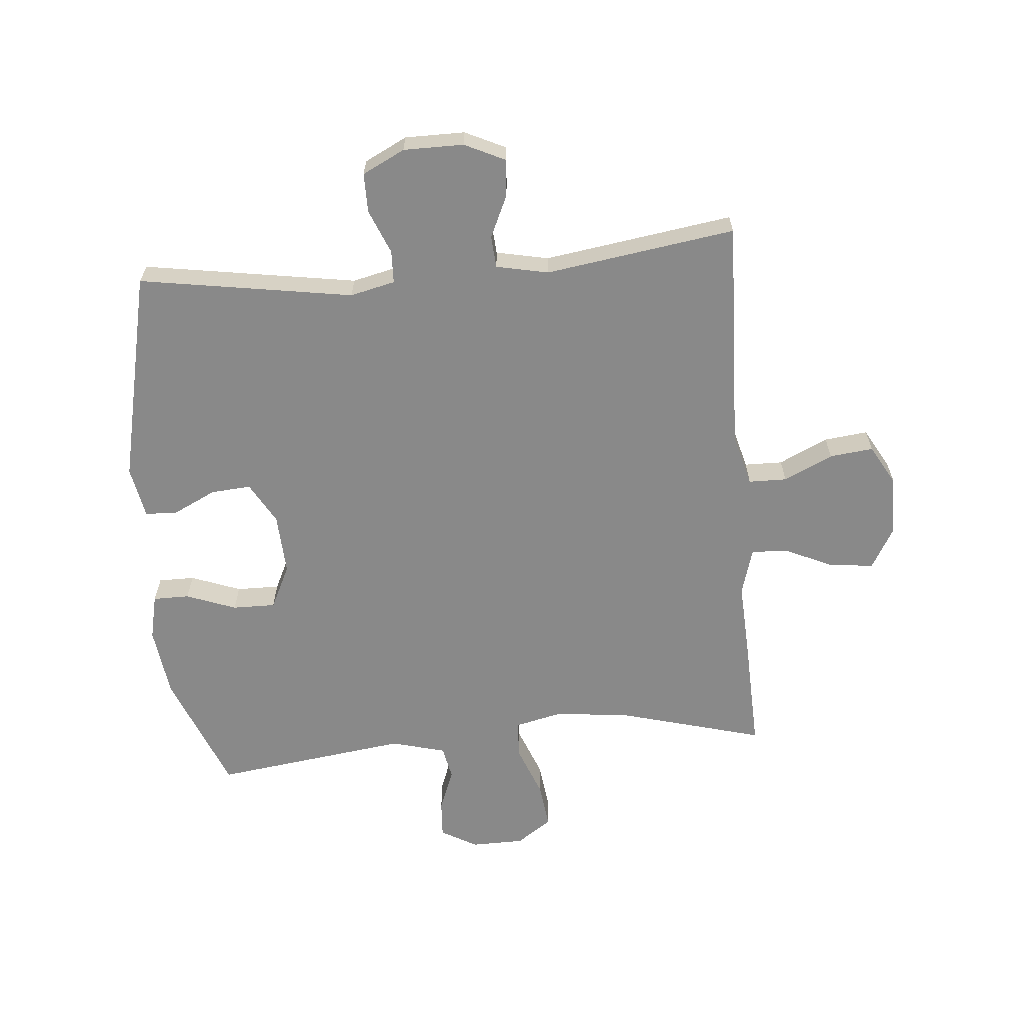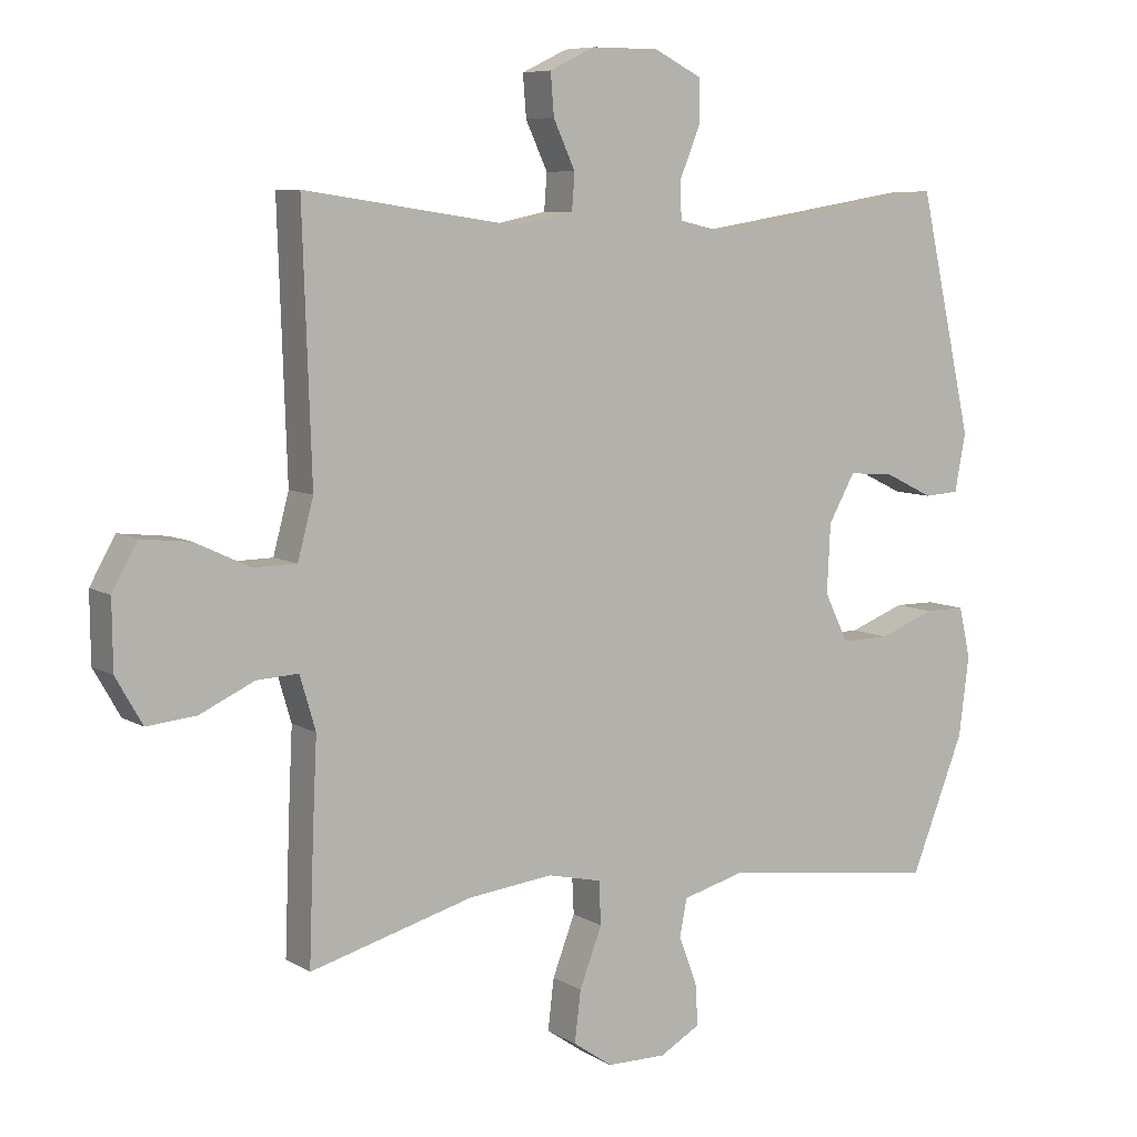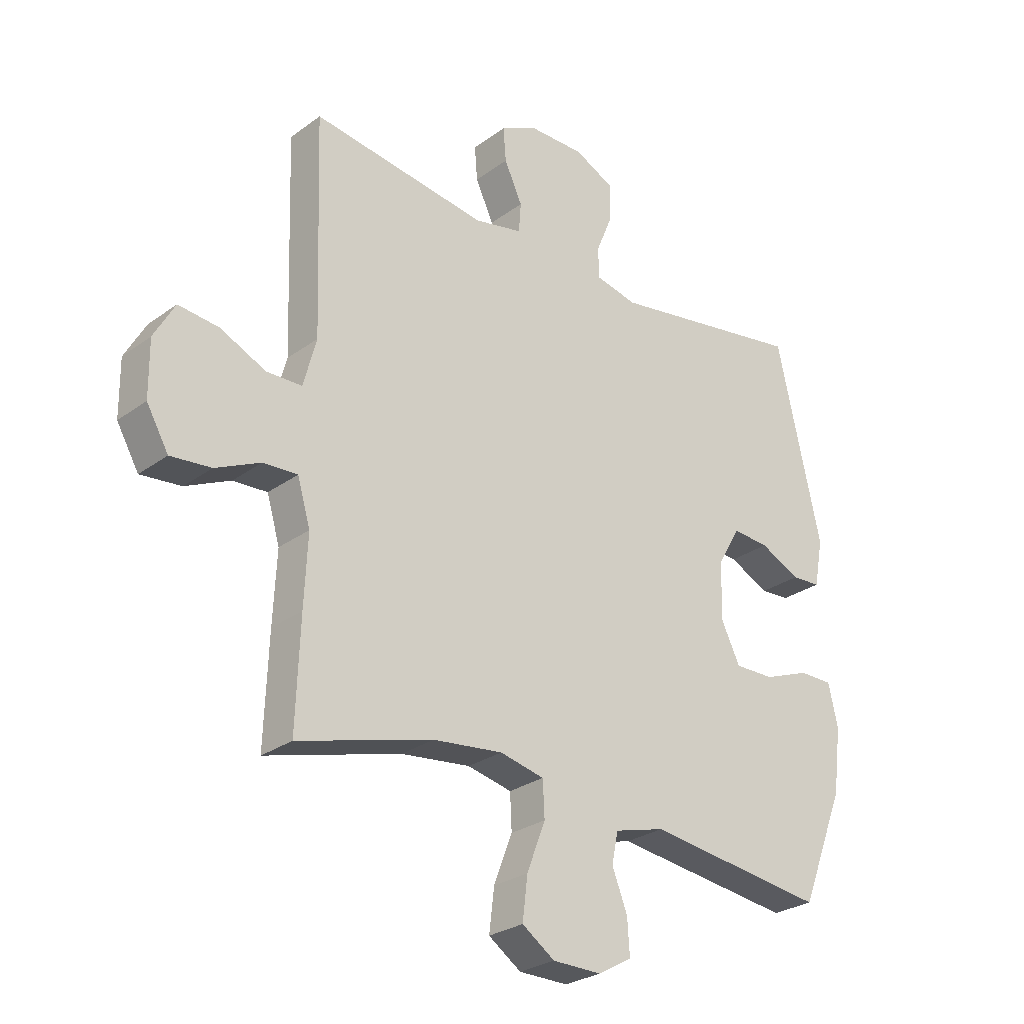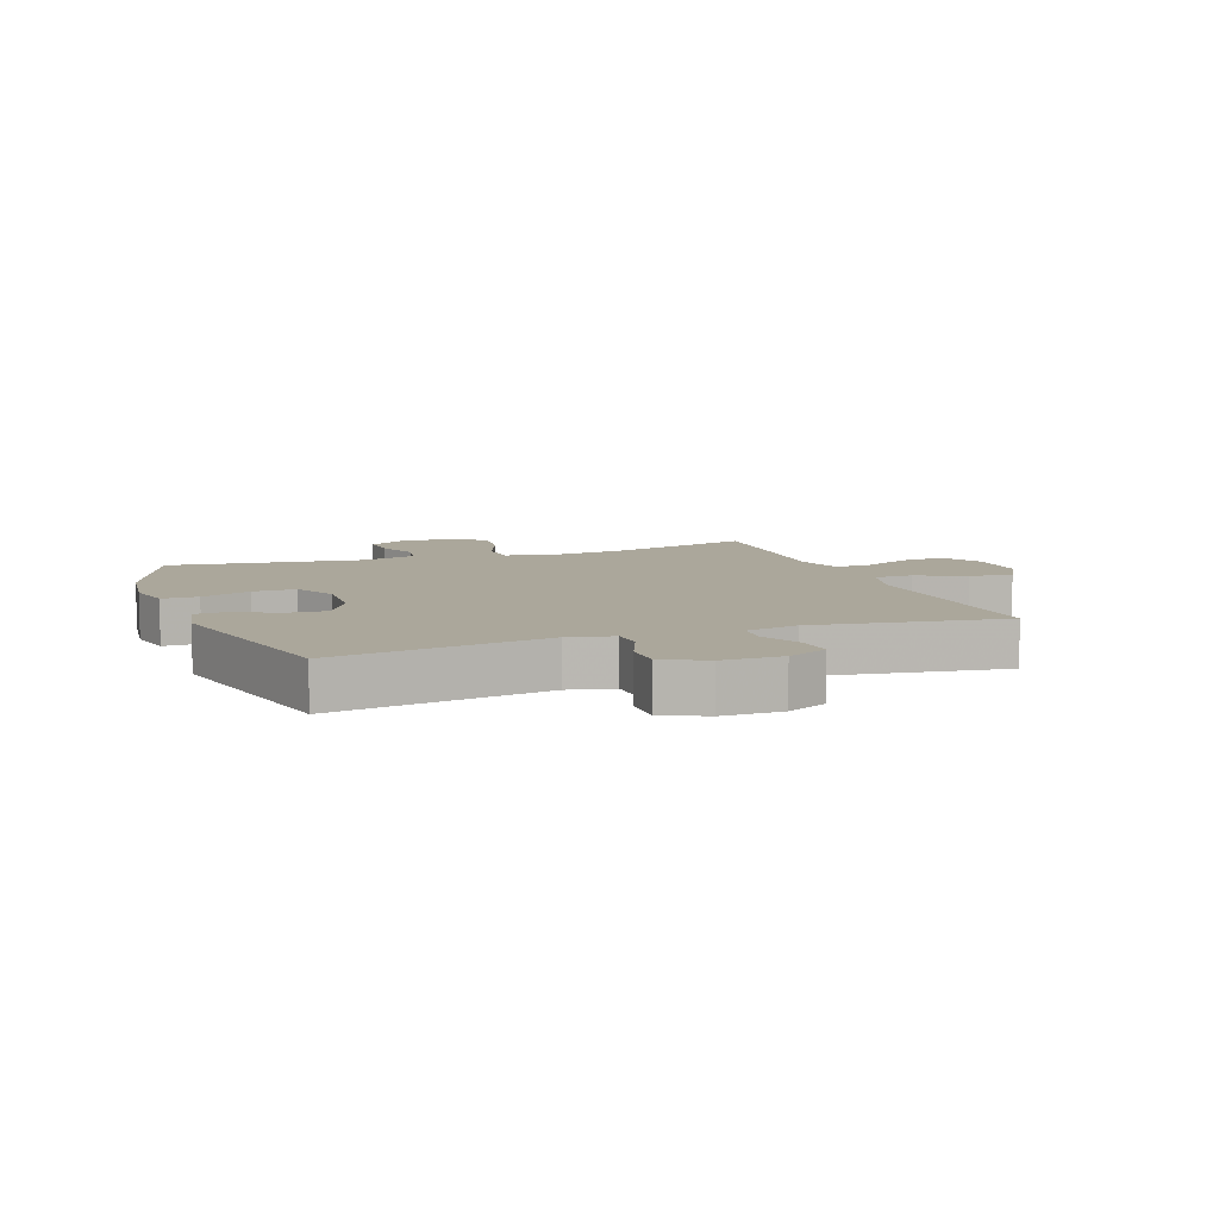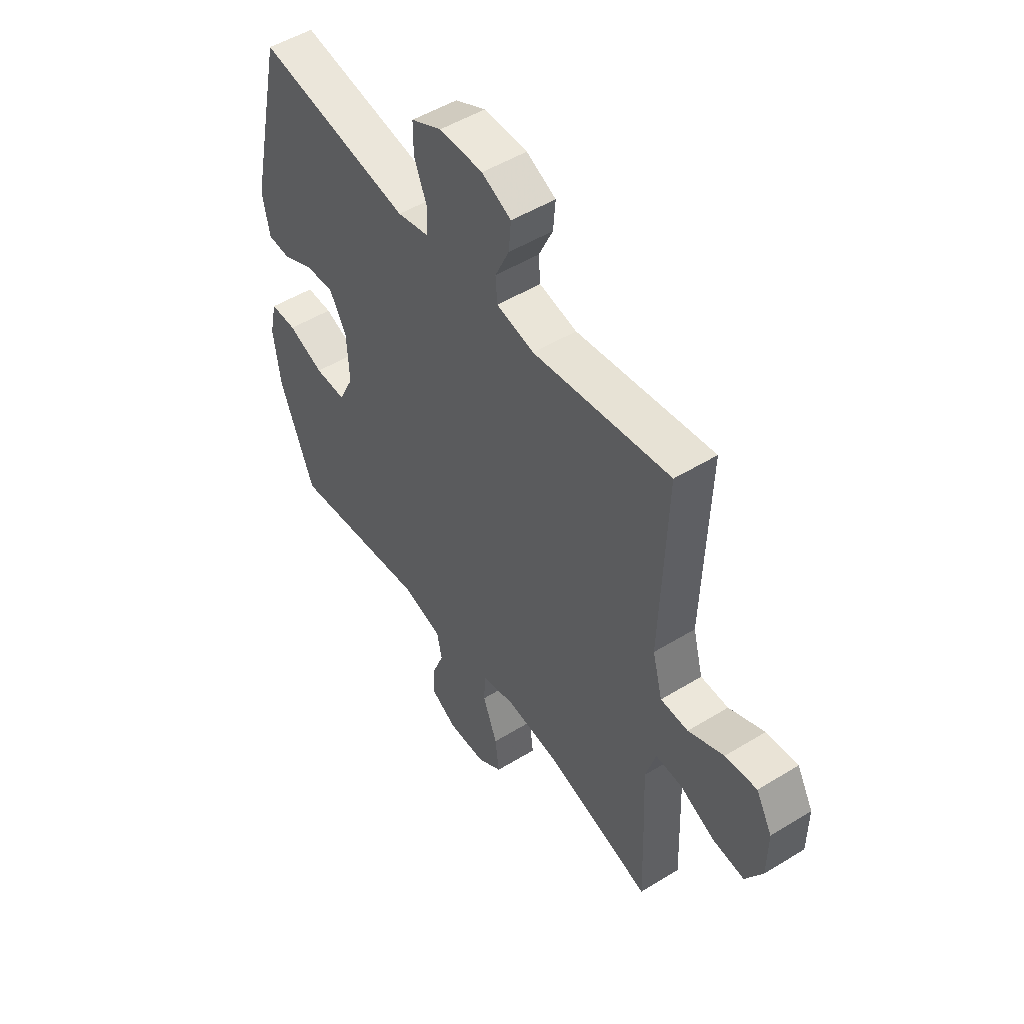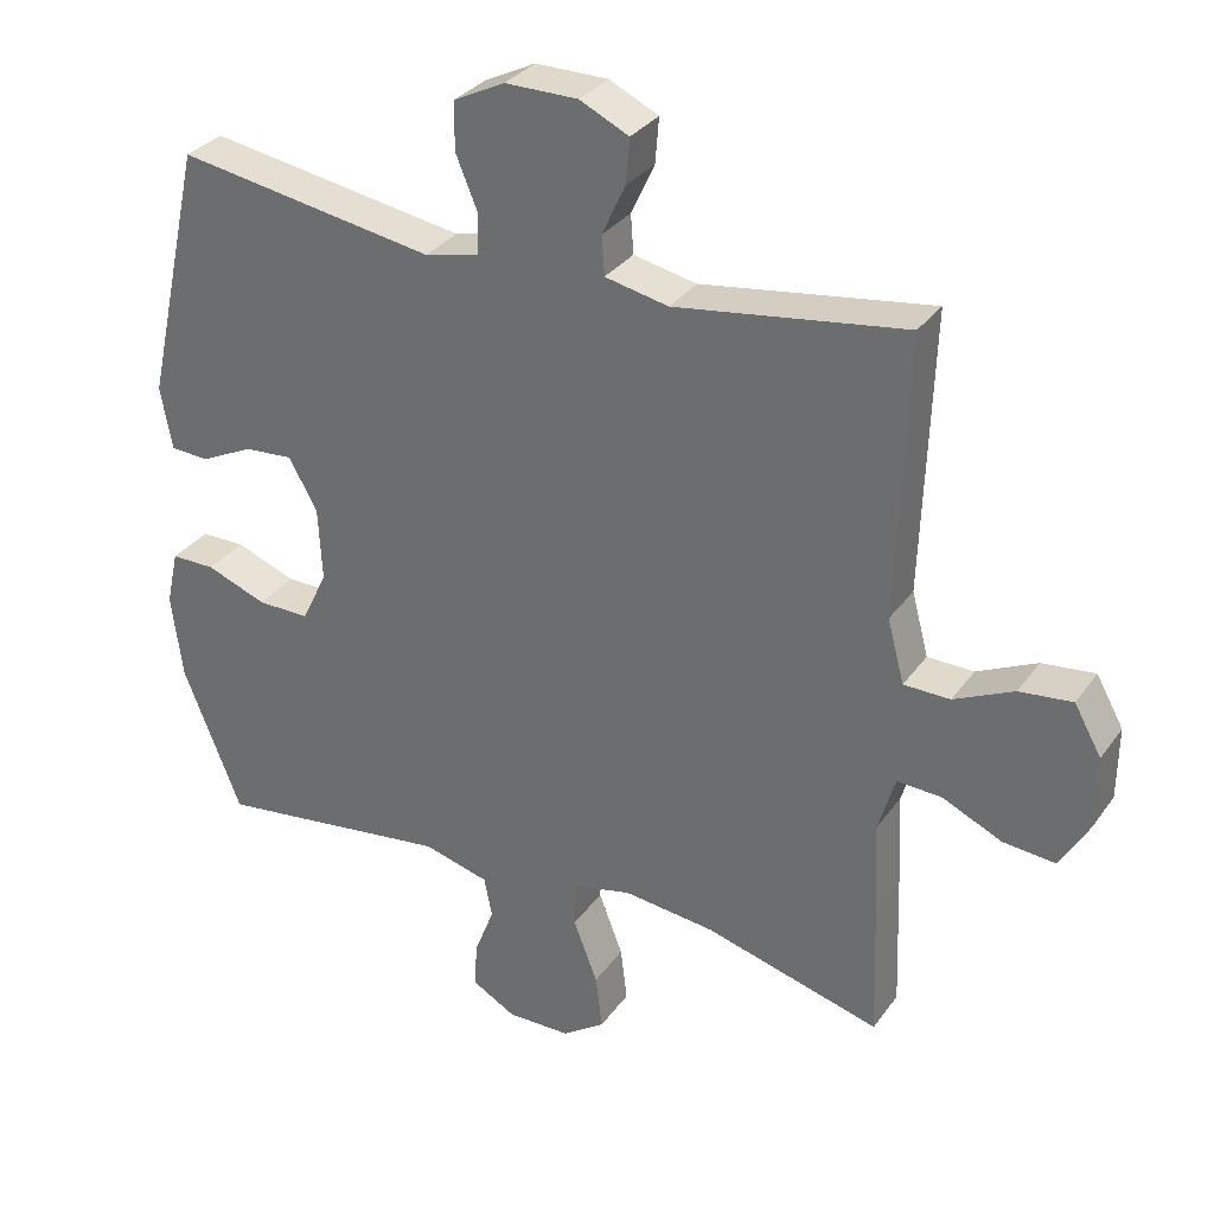
<metadata>
{"format":"obj","ext":"obj","renderer":"f3d","projection":"perspective","resolution":1024,"background":"white","views":[{"elev":-63.2,"azim":5.1,"up":"+Y"},{"elev":7.5,"azim":147.9,"up":"+Z"},{"elev":-27.2,"azim":138.3,"up":"+Z"},{"elev":8.1,"azim":-20.2,"up":"+Y"},{"elev":50.5,"azim":56.1,"up":"+Z"},{"elev":31.8,"azim":29.5,"up":"+Z"}]}
</metadata>
<code>
v 0.5 0.07 0.5
v 0.487 0.07 0.118
v 0.51 0.07 0.032
v 0.573 0.07 0.031
v 0.654 0.07 0.069
v 0.726 0.07 0.077
v 0.763 0.07 0.011
v 0.762 0.07 -0.088
v 0.723 0.07 -0.156
v 0.651 0.07 -0.149
v 0.571 0.07 -0.112
v 0.51 0.07 -0.109
v 0.487 0.07 -0.187
v 0.493 0.07 -0.311
v 0.5 0.07 -0.5
v 0.26 0.07 -0.434
v 0.136 0.07 -0.42
v 0.057 0.07 -0.438
v 0.054 0.07 -0.501
v 0.087 0.07 -0.587
v 0.096 0.07 -0.662
v 0.038 0.07 -0.702
v -0.049 0.07 -0.703
v -0.109 0.07 -0.669
v -0.105 0.07 -0.607
v -0.078 0.07 -0.537
v -0.089 0.07 -0.482
v -0.179 0.07 -0.458
v -0.5 0.07 -0.5
v -0.579 0.07 -0.301
v -0.594 0.07 -0.184
v -0.577 0.07 -0.109
v -0.517 0.07 -0.109
v -0.435 0.07 -0.14
v -0.364 0.07 -0.141
v -0.329 0.07 -0.069
v -0.334 0.07 0.032
v -0.373 0.07 0.101
v -0.439 0.07 0.096
v -0.511 0.07 0.061
v -0.563 0.07 0.064
v -0.579 0.07 0.149
v -0.5 0.07 0.5
v -0.148 0.07 0.443
v -0.074 0.07 0.46
v -0.072 0.07 0.514
v -0.102 0.07 0.587
v -0.102 0.07 0.652
v -0.032 0.07 0.687
v 0.067 0.07 0.687
v 0.134 0.07 0.655
v 0.129 0.07 0.594
v 0.097 0.07 0.525
v 0.101 0.07 0.472
v 0.187 0.07 0.454
v 0.5 0 0.5
v 0.487 0 0.118
v 0.51 0 0.032
v 0.573 0 0.031
v 0.654 0 0.069
v 0.726 0 0.077
v 0.763 0 0.011
v 0.762 0 -0.088
v 0.723 0 -0.156
v 0.651 0 -0.149
v 0.571 0 -0.112
v 0.51 0 -0.109
v 0.487 0 -0.187
v 0.493 0 -0.311
v 0.5 0 -0.5
v 0.26 0 -0.434
v 0.136 0 -0.42
v 0.057 0 -0.438
v 0.054 0 -0.501
v 0.087 0 -0.587
v 0.096 0 -0.662
v 0.038 0 -0.702
v -0.049 0 -0.703
v -0.109 0 -0.669
v -0.105 0 -0.607
v -0.078 0 -0.537
v -0.089 0 -0.482
v -0.179 0 -0.458
v -0.5 0 -0.5
v -0.579 0 -0.301
v -0.594 0 -0.184
v -0.577 0 -0.109
v -0.517 0 -0.109
v -0.435 0 -0.14
v -0.364 0 -0.141
v -0.329 0 -0.069
v -0.334 0 0.032
v -0.373 0 0.101
v -0.439 0 0.096
v -0.511 0 0.061
v -0.563 0 0.064
v -0.579 0 0.149
v -0.5 0 0.5
v -0.148 0 0.443
v -0.074 0 0.46
v -0.072 0 0.514
v -0.102 0 0.587
v -0.102 0 0.652
v -0.032 0 0.687
v 0.067 0 0.687
v 0.134 0 0.655
v 0.129 0 0.594
v 0.097 0 0.525
v 0.101 0 0.472
v 0.187 0 0.454
f 51 52 53
f 50 51 53
f 49 50 53
f 48 49 53
f 47 48 53
f 46 47 53
f 45 46 53 54
f 44 45 54 55
f 42 43 44
f 41 42 44
f 40 41 44
f 39 40 44
f 38 39 44 55
f 32 33 34
f 31 32 34
f 30 31 34
f 29 30 34
f 28 29 34
f 27 28 34 35
f 24 25 26
f 23 24 26
f 22 23 26
f 21 22 26
f 20 21 26
f 19 20 26
f 18 19 26 27
f 13 14 15 16
f 12 13 16 17
f 9 10 11
f 8 9 11
f 7 8 11
f 6 7 11
f 5 6 11
f 4 5 11
f 3 4 11 12
f 12 17 18
f 3 12 18
f 2 3 18
f 1 2 18
f 55 1 18
f 38 55 18
f 37 38 18
f 36 37 18 27
f 27 35 36
f 108 107 106
f 108 106 105
f 108 105 104
f 108 104 103
f 108 103 102
f 108 102 101
f 109 108 101 100
f 110 109 100 99
f 99 98 97
f 99 97 96
f 99 96 95
f 99 95 94
f 110 99 94 93
f 89 88 87
f 89 87 86
f 89 86 85
f 89 85 84
f 89 84 83
f 90 89 83 82
f 81 80 79
f 81 79 78
f 81 78 77
f 81 77 76
f 81 76 75
f 81 75 74
f 82 81 74 73
f 71 70 69 68
f 72 71 68 67
f 66 65 64
f 66 64 63
f 66 63 62
f 66 62 61
f 66 61 60
f 66 60 59
f 67 66 59 58
f 73 72 67
f 73 67 58
f 73 58 57
f 73 57 56
f 73 56 110
f 73 110 93
f 73 93 92
f 82 73 92 91
f 91 90 82
f 1 56 57 2
f 2 57 58 3
f 3 58 59 4
f 4 59 60 5
f 5 60 61 6
f 6 61 62 7
f 7 62 63 8
f 8 63 64 9
f 9 64 65 10
f 10 65 66 11
f 11 66 67 12
f 12 67 68 13
f 13 68 69 14
f 14 69 70 15
f 15 70 71 16
f 16 71 72 17
f 17 72 73 18
f 18 73 74 19
f 19 74 75 20
f 20 75 76 21
f 21 76 77 22
f 22 77 78 23
f 23 78 79 24
f 24 79 80 25
f 25 80 81 26
f 26 81 82 27
f 27 82 83 28
f 28 83 84 29
f 29 84 85 30
f 30 85 86 31
f 31 86 87 32
f 32 87 88 33
f 33 88 89 34
f 34 89 90 35
f 35 90 91 36
f 36 91 92 37
f 37 92 93 38
f 38 93 94 39
f 39 94 95 40
f 40 95 96 41
f 41 96 97 42
f 42 97 98 43
f 43 98 99 44
f 44 99 100 45
f 45 100 101 46
f 46 101 102 47
f 47 102 103 48
f 48 103 104 49
f 49 104 105 50
f 50 105 106 51
f 51 106 107 52
f 52 107 108 53
f 53 108 109 54
f 54 109 110 55
f 55 110 56 1

</code>
